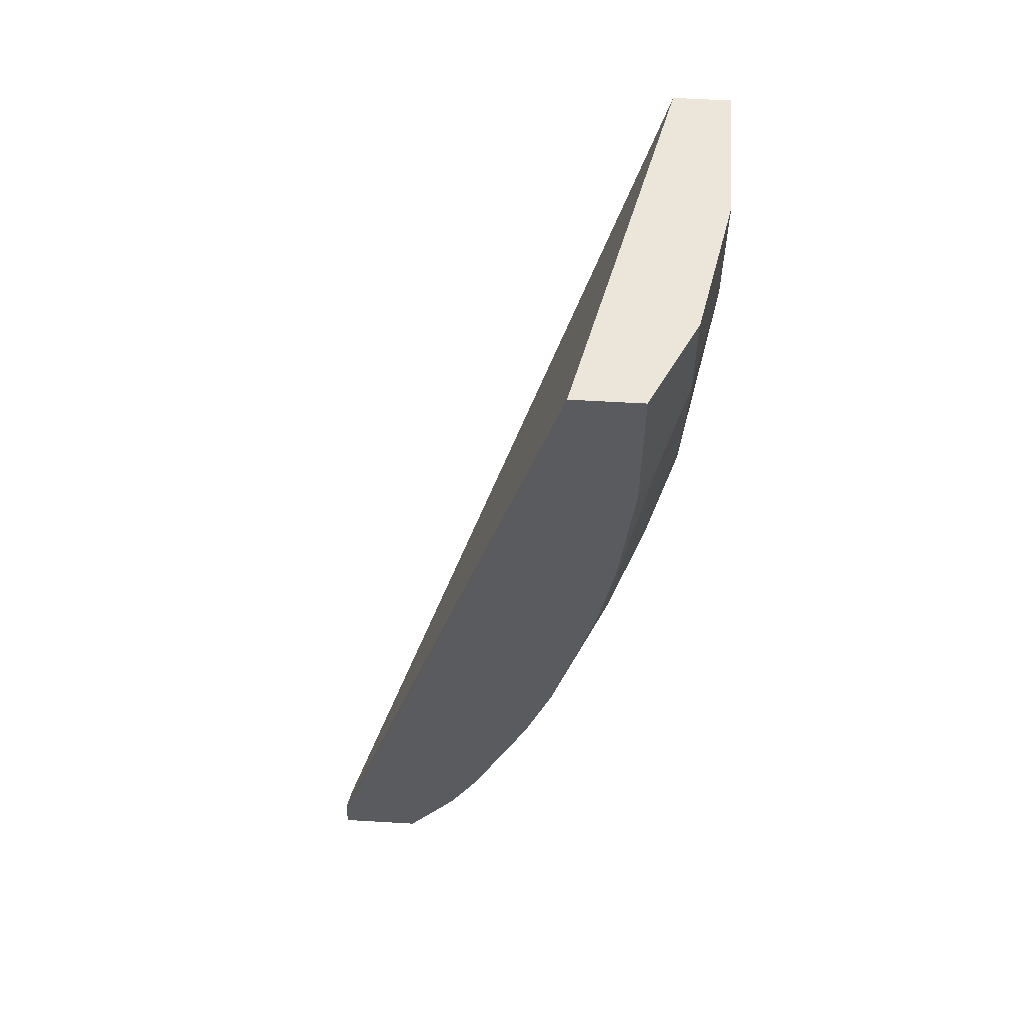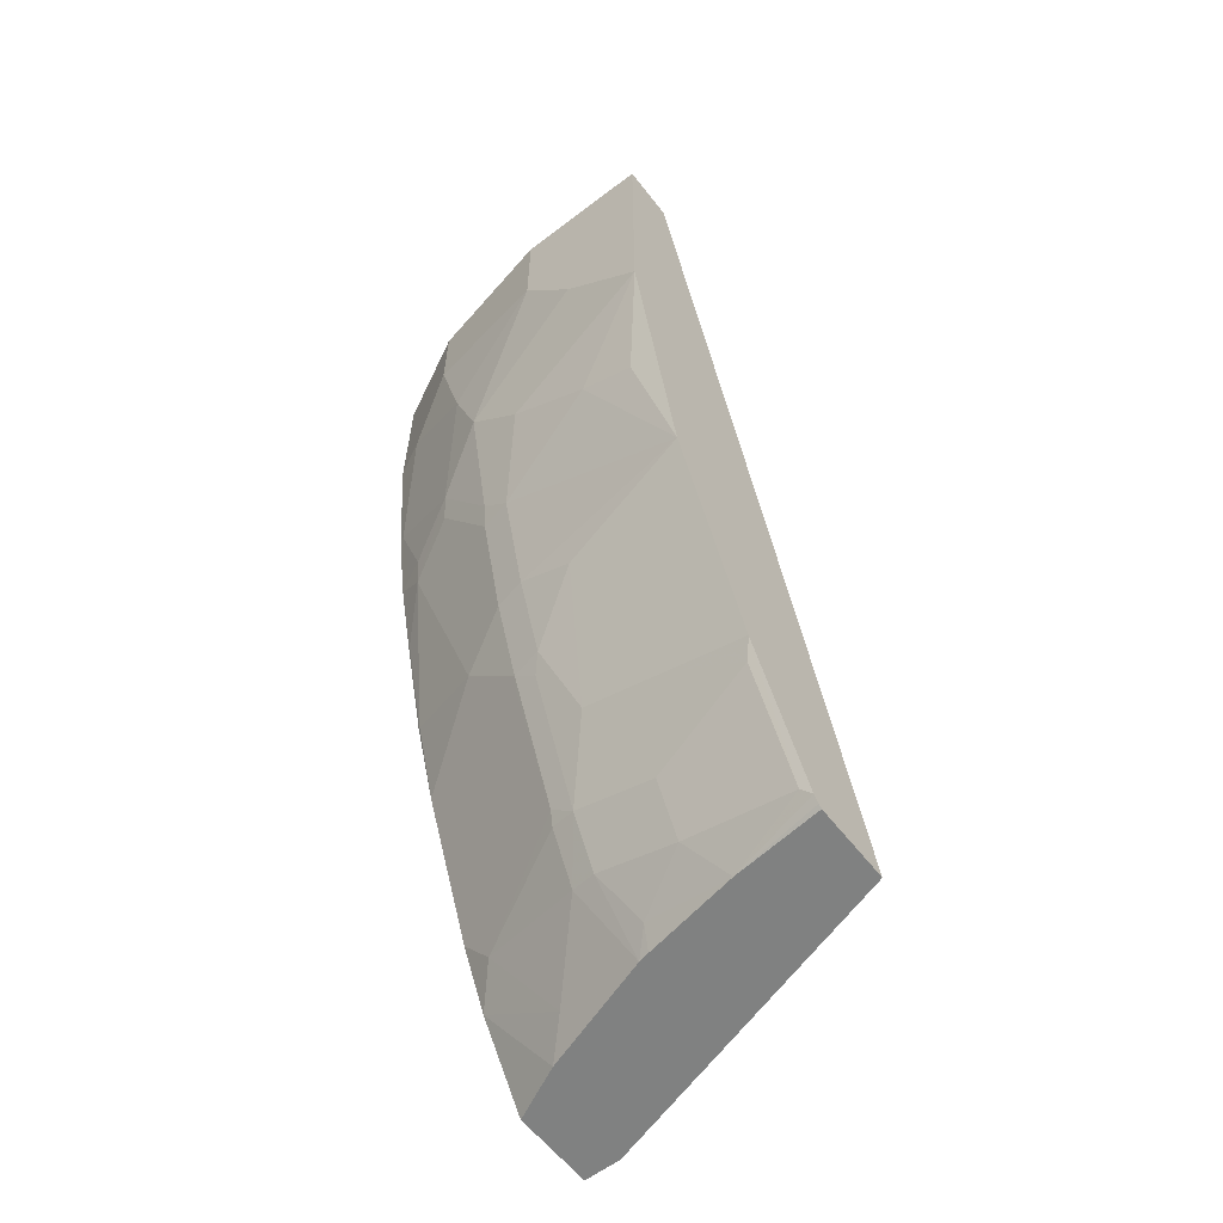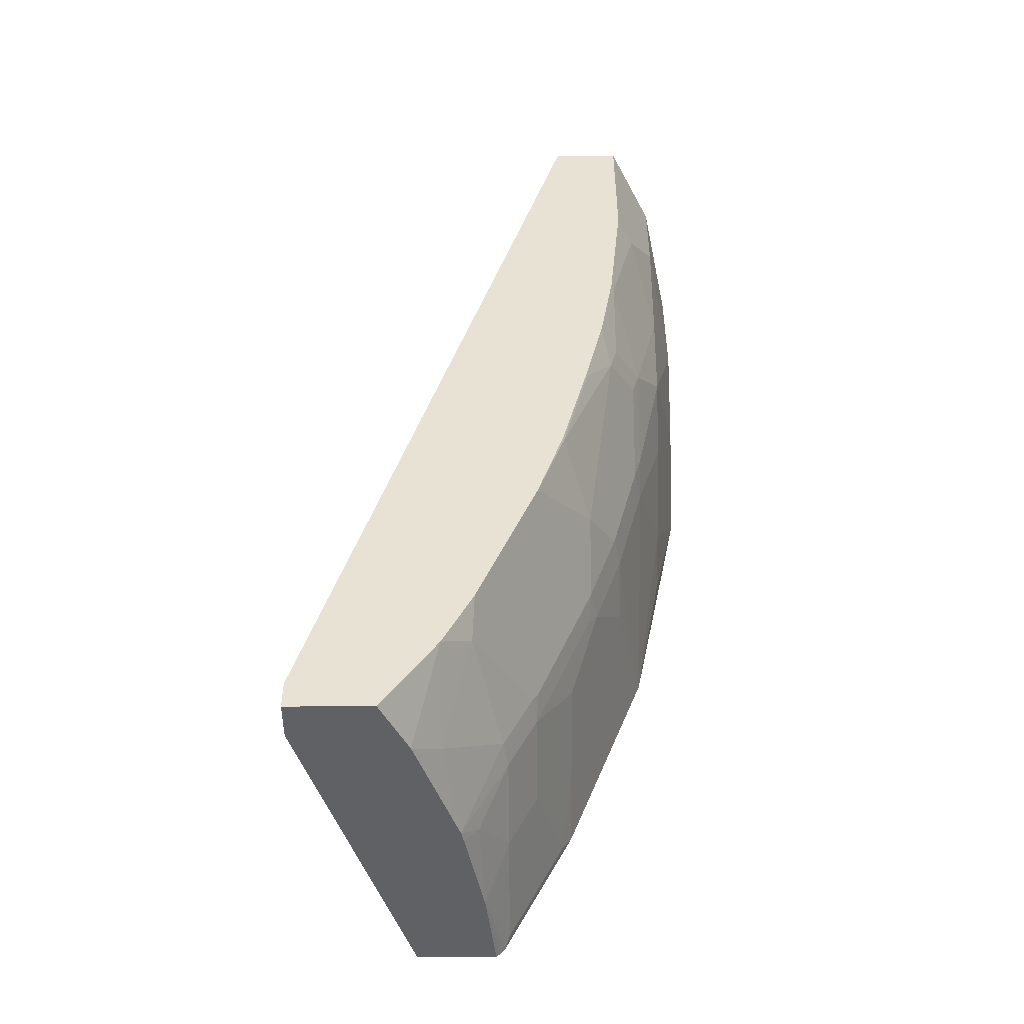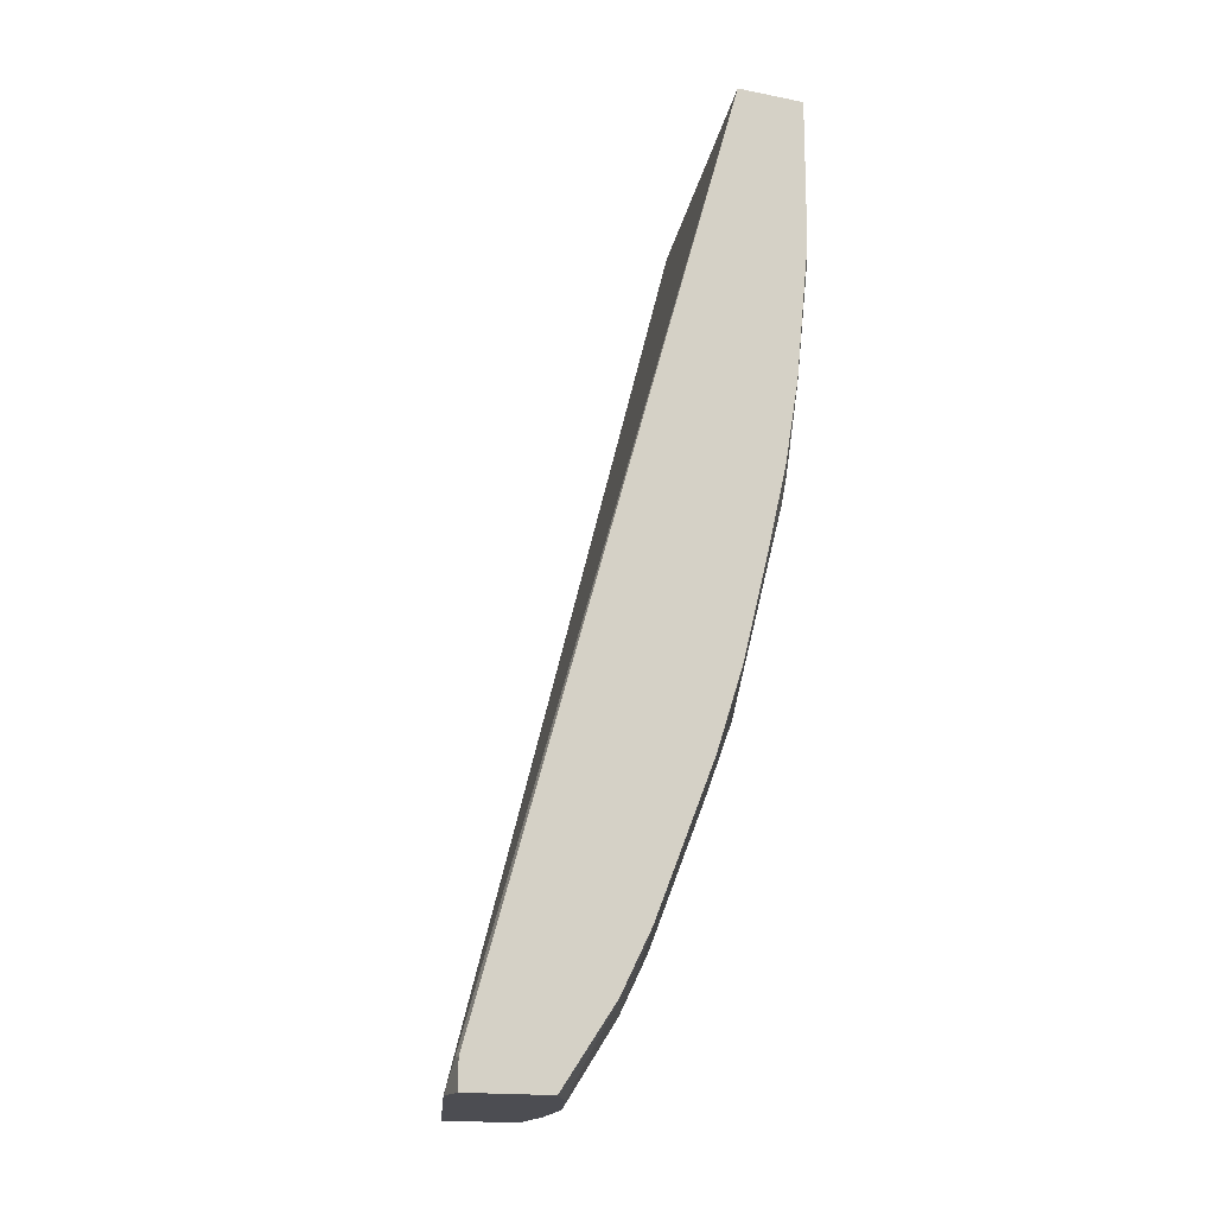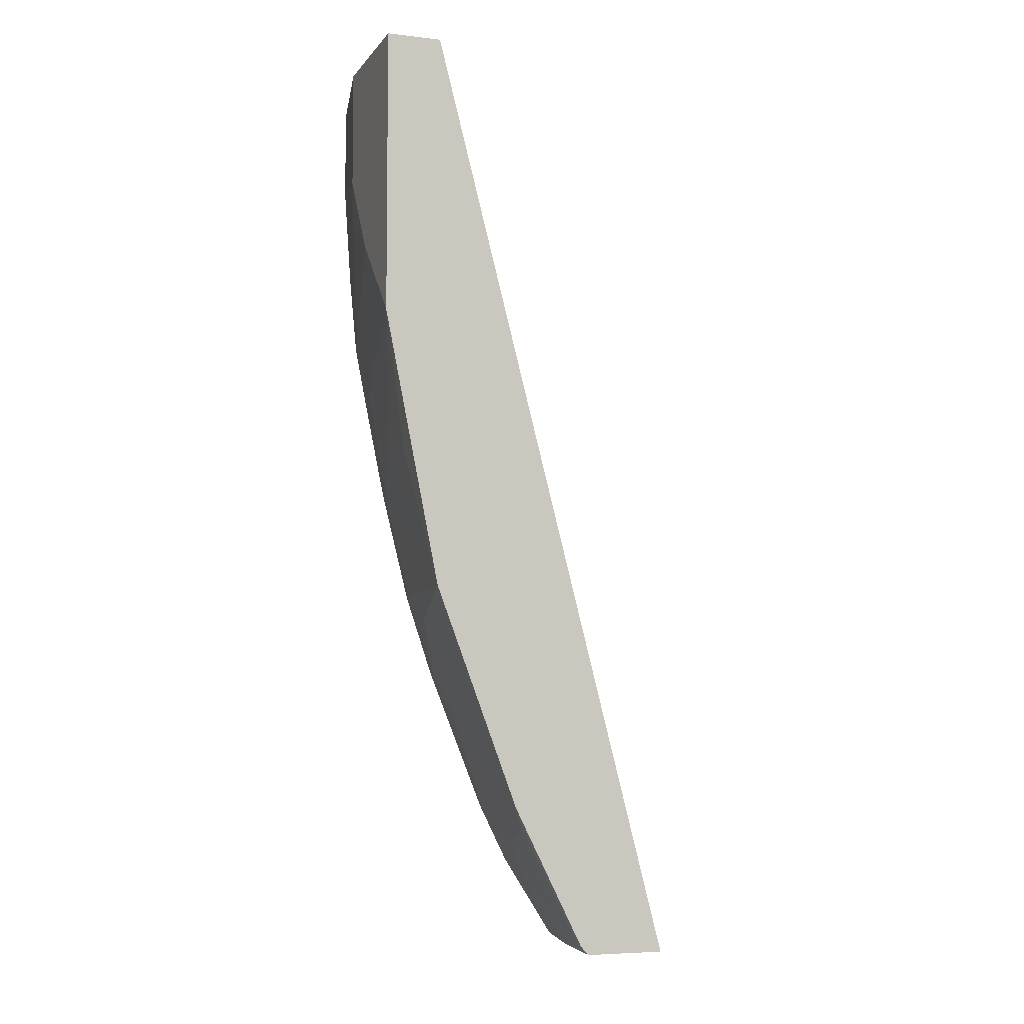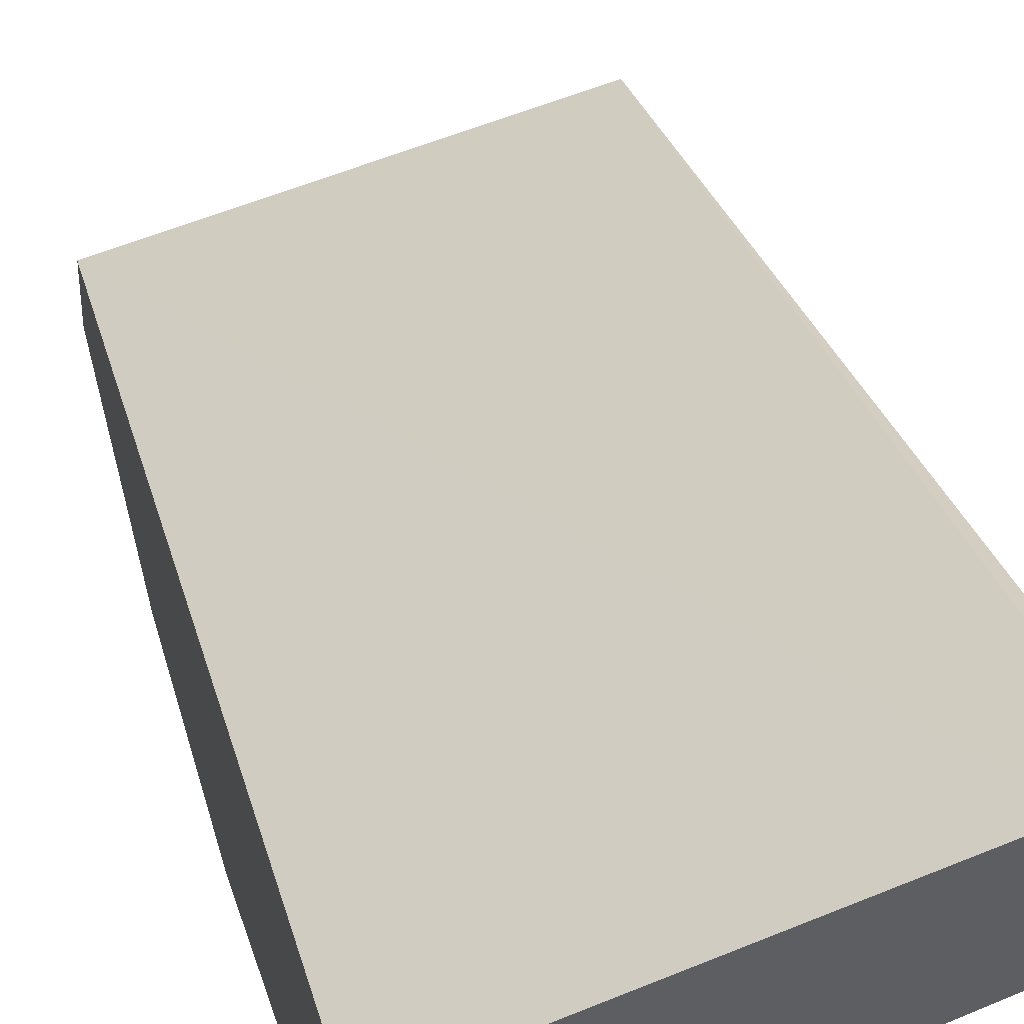
<metadata>
{"format":"obj","ext":"obj","renderer":"f3d","projection":"perspective","resolution":1024,"background":"white","views":[{"elev":57.2,"azim":93.5,"up":"+Y"},{"elev":-60.3,"azim":-142.2,"up":"+Y"},{"elev":-49.0,"azim":90.4,"up":"+Y"},{"elev":-16.4,"azim":68.0,"up":"+Y"},{"elev":-6.0,"azim":-109.7,"up":"+Y"},{"elev":41.4,"azim":-13.2,"up":"+Z"}]}
</metadata>
<code>
v 0.2504 -0.746 -0.3522
v 0.2439 -0.746 -0.3522
v 0.2504 -0.7649 -0.3522
v 0.2504 -0.126 -0.5289
v 0.2381 -0.7517 -0.3522
v 0.0001004 -0.126 -0.5877
v 0.2315 -0.7649 -0.3522
v 0.2504 -0.7649 -0.4091
v 0.2504 -0.126 -0.5763
v 0.225 -0.7649 -0.3522
v 0.2337 -0.7584 -0.3522
v 0.0001004 -0.126 -0.6256
v 0.0001004 -0.7649 -0.4233
v 0.2328 -0.7612 -0.3522
v 0.2125 -0.7649 -0.4281
v 0.2504 -0.711 -0.4456
v 0.2446 -0.126 -0.5792
v 0.2504 -0.2275 -0.5763
v 0.09481 -0.126 -0.6256
v 0.0001004 -0.3223 -0.6256
v 0.0001004 -0.7649 -0.4775
v 0.132 -0.7649 -0.4565
v 0.1943 -0.7489 -0.4456
v 0.2322 -0.692 -0.4645
v 0.2504 -0.6742 -0.4639
v 0.194 -0.126 -0.6045
v 0.2401 -0.2275 -0.5814
v 0.2504 -0.3223 -0.5668
v 0.2465 -0.3223 -0.5688
v 0.1896 -0.126 -0.6067
v 0.09481 -0.2086 -0.6256
v 0.05688 -0.2655 -0.6256
v 0.1517 -0.3223 -0.6067
v 0.1138 -0.3602 -0.6067
v 0.05688 -0.3982 -0.6067
v 0.01896 -0.4172 -0.6067
v 0.0001004 -0.4172 -0.6067
v 0.06017 -0.7649 -0.4707
v 0.0001004 -0.7629 -0.4799
v 0.1246 -0.7649 -0.4581
v 0.1201 -0.752 -0.4677
v 0.139 -0.7141 -0.4867
v 0.1564 -0.711 -0.4835
v 0.1564 -0.673 -0.5024
v 0.154 -0.6636 -0.5072
v 0.2504 -0.6696 -0.4662
v 0.2275 -0.2275 -0.5877
v 0.1896 -0.1896 -0.6067
v 0.2504 -0.3792 -0.5573
v 0.2401 -0.3792 -0.5625
v 0.2275 -0.3792 -0.5688
v 0.1896 -0.3602 -0.5877
v 0.1706 -0.2655 -0.6067
v 0.1517 -0.4172 -0.5877
v 0.1327 -0.4361 -0.5877
v 0.0001004 -0.5119 -0.5877
v 0.0001004 -0.5118 -0.5877
v 0.0001004 -0.7582 -0.4835
v 0.006323 -0.752 -0.4867
v 0.08217 -0.733 -0.4867
v 0.139 -0.6762 -0.5056
v 0.154 -0.5687 -0.5451
v 0.1564 -0.5783 -0.5403
v 0.192 -0.6257 -0.5072
v 0.192 -0.5308 -0.5451
v 0.2504 -0.5672 -0.5072
v 0.2504 -0.4349 -0.5445
v 0.2488 -0.4361 -0.5451
v 0.2299 -0.3982 -0.564
v 0.192 -0.3792 -0.583
v 0.154 -0.4361 -0.583
v 0.1327 -0.5119 -0.5688
v 0.09481 -0.5308 -0.5688
v 0.03792 -0.5498 -0.5688
v 0.0001004 -0.6636 -0.5308
v 0.0001004 -0.7203 -0.5025
v 0.006323 -0.6762 -0.5245
v 0.08217 -0.6951 -0.5056
v 0.0001004 -0.6637 -0.5307
v 0.1201 -0.6383 -0.5245
v 0.139 -0.5814 -0.5435
v 0.1327 -0.5687 -0.5498
v 0.154 -0.5119 -0.564
v 0.1754 -0.5593 -0.5403
v 0.2488 -0.5119 -0.5261
v 0.2504 -0.5119 -0.5251
v 0.2504 -0.5106 -0.5255
v 0.1138 -0.6257 -0.5308
v 0.05688 -0.6446 -0.5308
f 52 69 70
f 42 60 78
f 42 78 61
f 43 61 44
f 44 61 45
f 45 61 81
f 45 81 62
f 45 62 63
f 45 63 84
f 45 64 46
f 46 64 65
f 46 65 66
f 49 67 68
f 49 68 69
f 49 69 50
f 50 69 51
f 42 61 43
f 51 69 52
f 45 84 64
f 47 53 48
f 35 55 56
f 38 41 40
f 29 52 53
f 52 70 71
f 29 53 47
f 31 48 53
f 31 53 33
f 31 33 32
f 33 52 54
f 33 54 34
f 41 60 42
f 33 53 52
f 34 55 35
f 35 56 36
f 36 56 57
f 36 57 37
f 38 39 58
f 38 58 59
f 38 59 60
f 38 60 41
f 34 54 55
f 52 71 54
f 65 69 85
f 55 71 83
f 67 85 68
f 68 85 69
f 69 71 70
f 69 83 71
f 72 82 73
f 73 82 88
f 73 88 89
f 73 89 74
f 67 87 85
f 74 89 75
f 75 77 79
f 77 89 88
f 77 88 80
f 77 80 78
f 80 88 82
f 80 82 81
f 85 87 86
f 29 51 52
f 75 89 77
f 54 71 55
f 65 85 66
f 64 84 65
f 55 83 72
f 55 72 56
f 56 72 73
f 56 73 74
f 56 74 75
f 58 76 59
f 59 77 78
f 59 78 60
f 65 83 69
f 59 76 79
f 61 78 80
f 61 80 81
f 62 81 82
f 62 82 72
f 62 72 83
f 62 83 65
f 62 65 84
f 62 84 63
f 59 79 77
f 29 50 51
f 66 85 86
f 28 49 29
f 3 10 13
f 3 13 21
f 3 21 38
f 3 38 40
f 3 40 22
f 3 22 15
f 3 15 8
f 4 9 17
f 3 7 10
f 4 17 26
f 4 30 19
f 4 19 12
f 4 12 6
f 5 10 11
f 5 6 10
f 6 12 20
f 6 20 37
f 6 37 57
f 4 26 30
f 6 57 56
f 2 6 5
f 1 4 2
f 29 49 50
f 1 2 5
f 1 11 14
f 1 14 7
f 1 7 3
f 1 3 8
f 1 8 16
f 1 16 25
f 2 4 6
f 1 25 46
f 1 66 86
f 1 86 87
f 1 87 67
f 1 67 49
f 1 49 28
f 1 28 18
f 1 18 9
f 1 9 4
f 1 46 66
f 6 56 75
f 1 5 11
f 6 79 76
f 20 32 33
f 20 33 34
f 20 34 35
f 20 35 36
f 20 36 37
f 6 75 79
f 22 40 41
f 22 41 42
f 19 48 31
f 22 42 43
f 23 43 24
f 24 43 44
f 24 44 45
f 24 45 46
f 24 46 25
f 26 47 48
f 26 48 30
f 27 29 47
f 22 43 23
f 19 30 48
f 21 39 38
f 18 28 29
f 6 58 39
f 18 29 27
f 6 39 21
f 6 21 13
f 6 13 10
f 7 14 10
f 9 18 17
f 10 14 11
f 12 19 31
f 8 15 16
f 12 32 20
f 17 47 26
f 12 31 32
f 17 27 47
f 17 18 27
f 6 76 58
f 16 24 25
f 15 23 16
f 15 22 23
f 16 23 24

</code>
